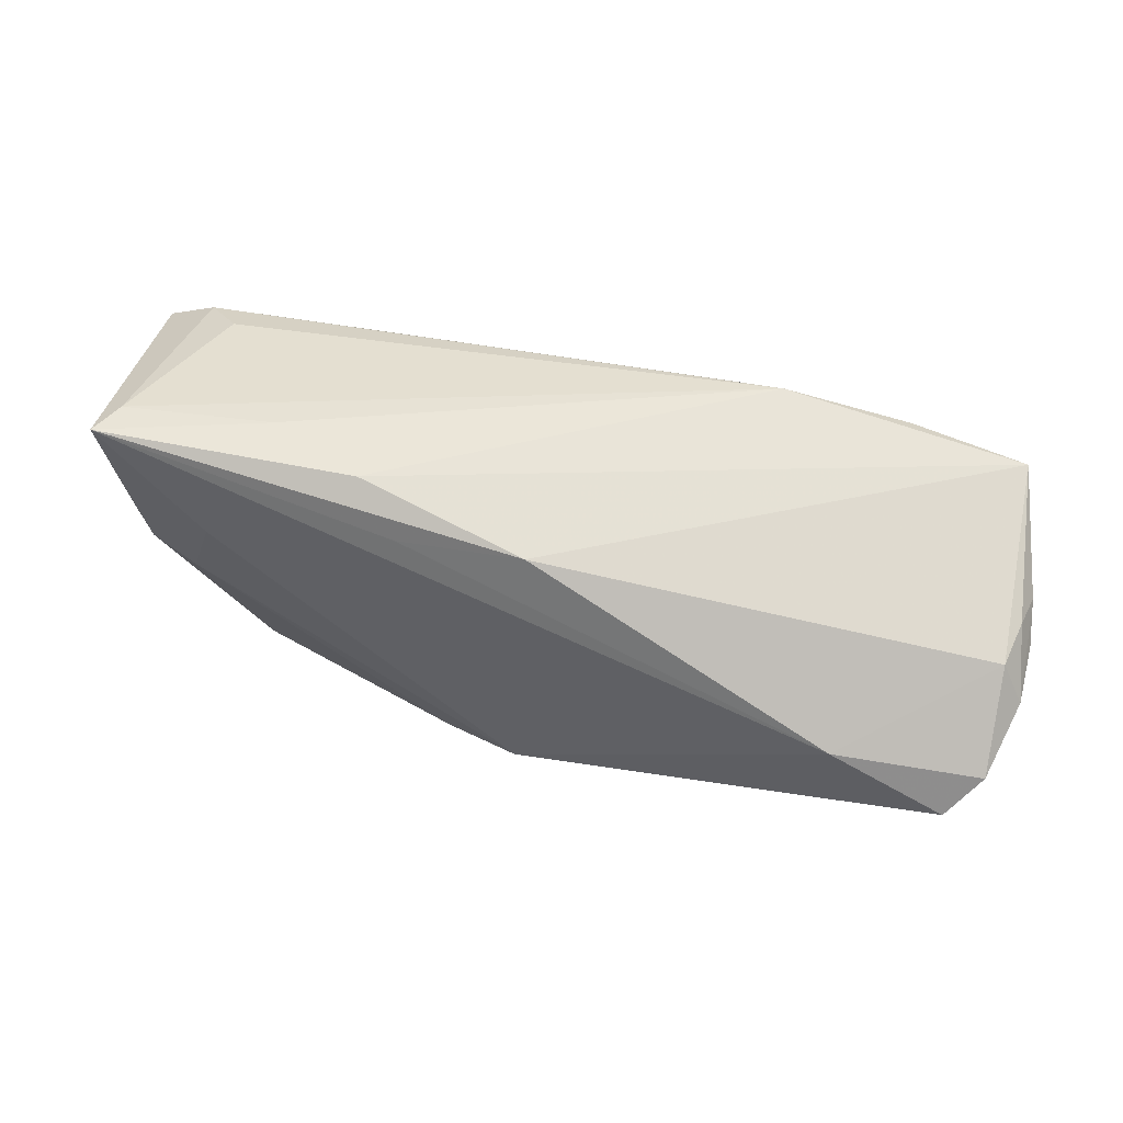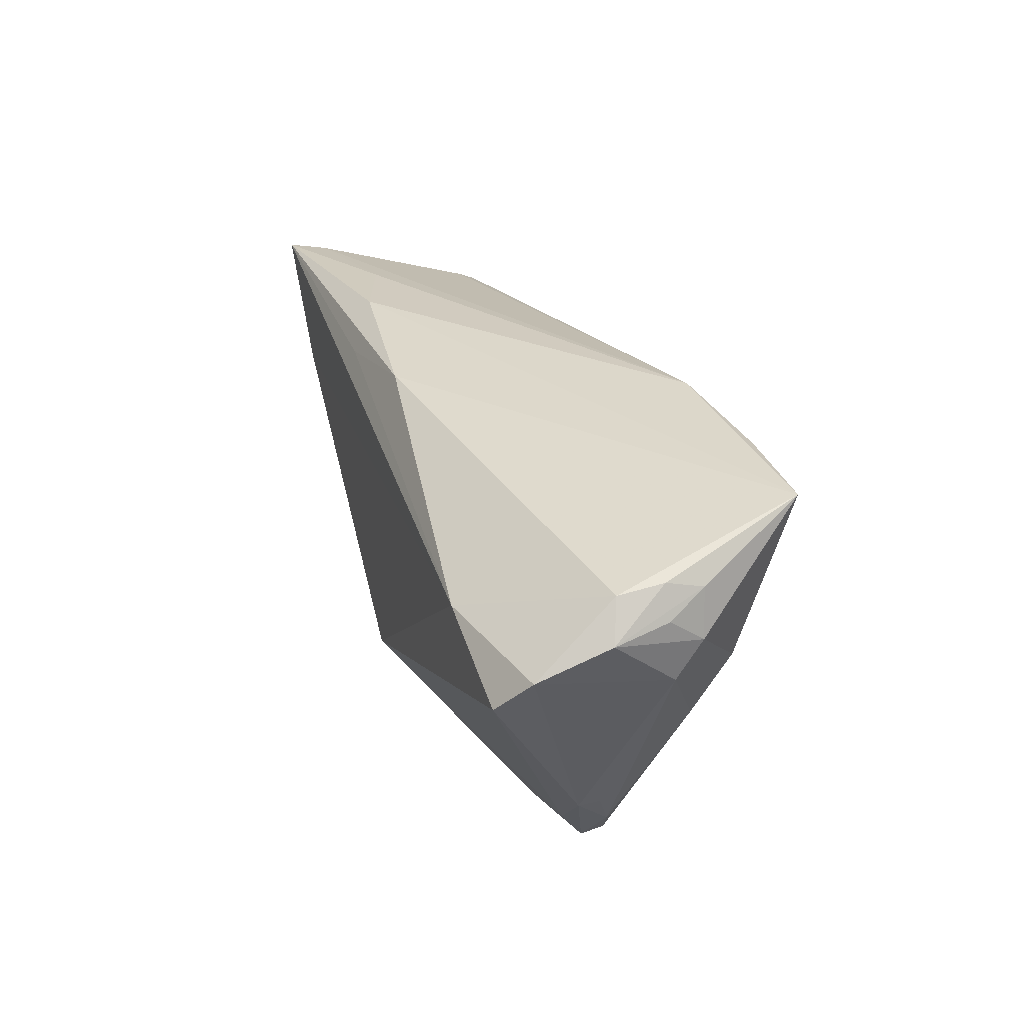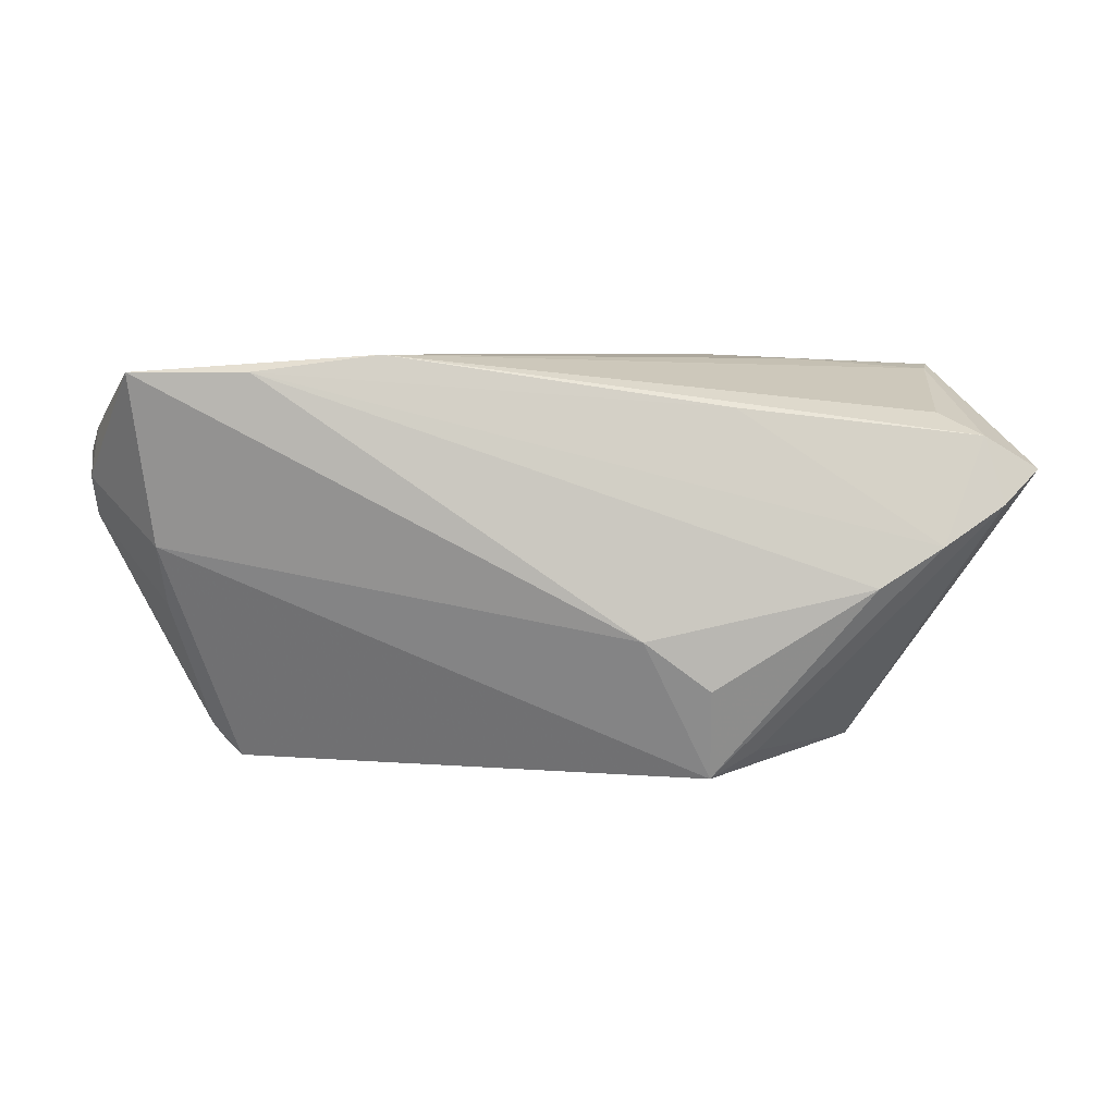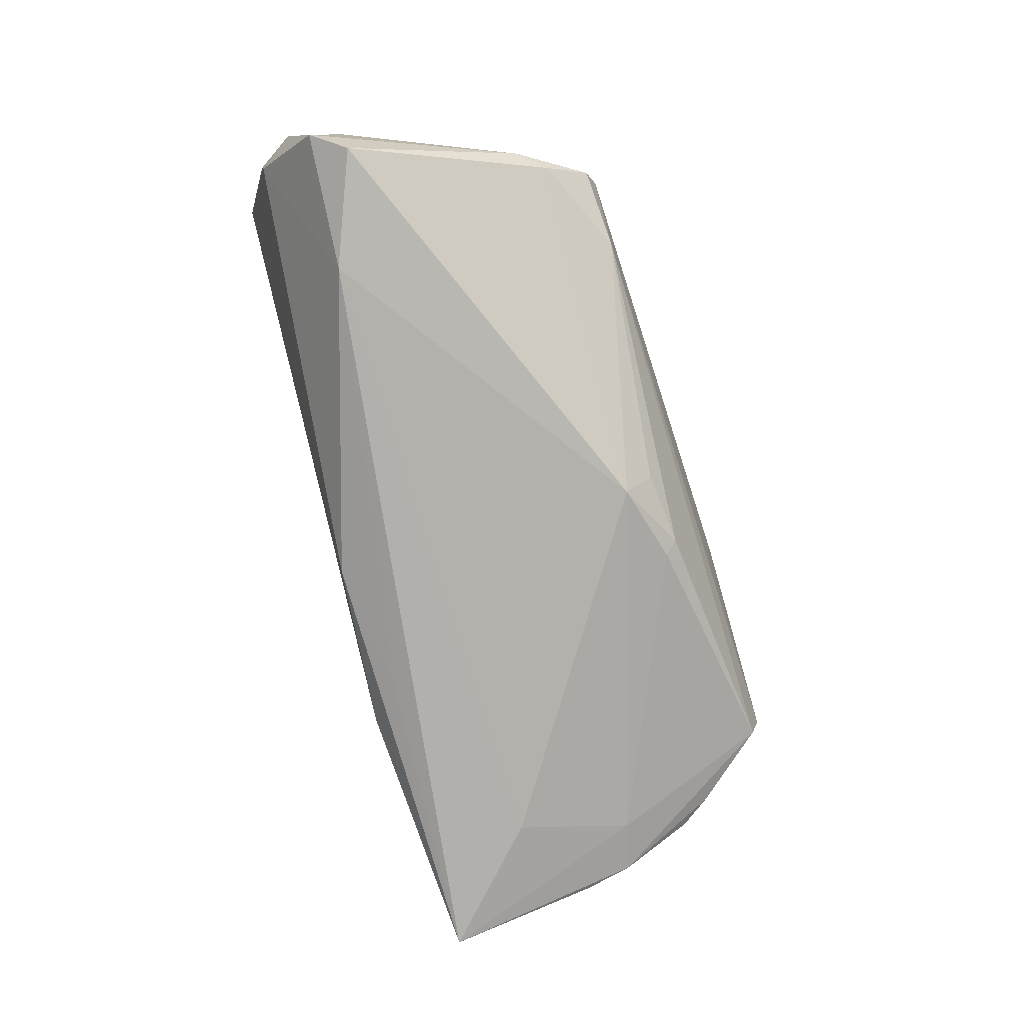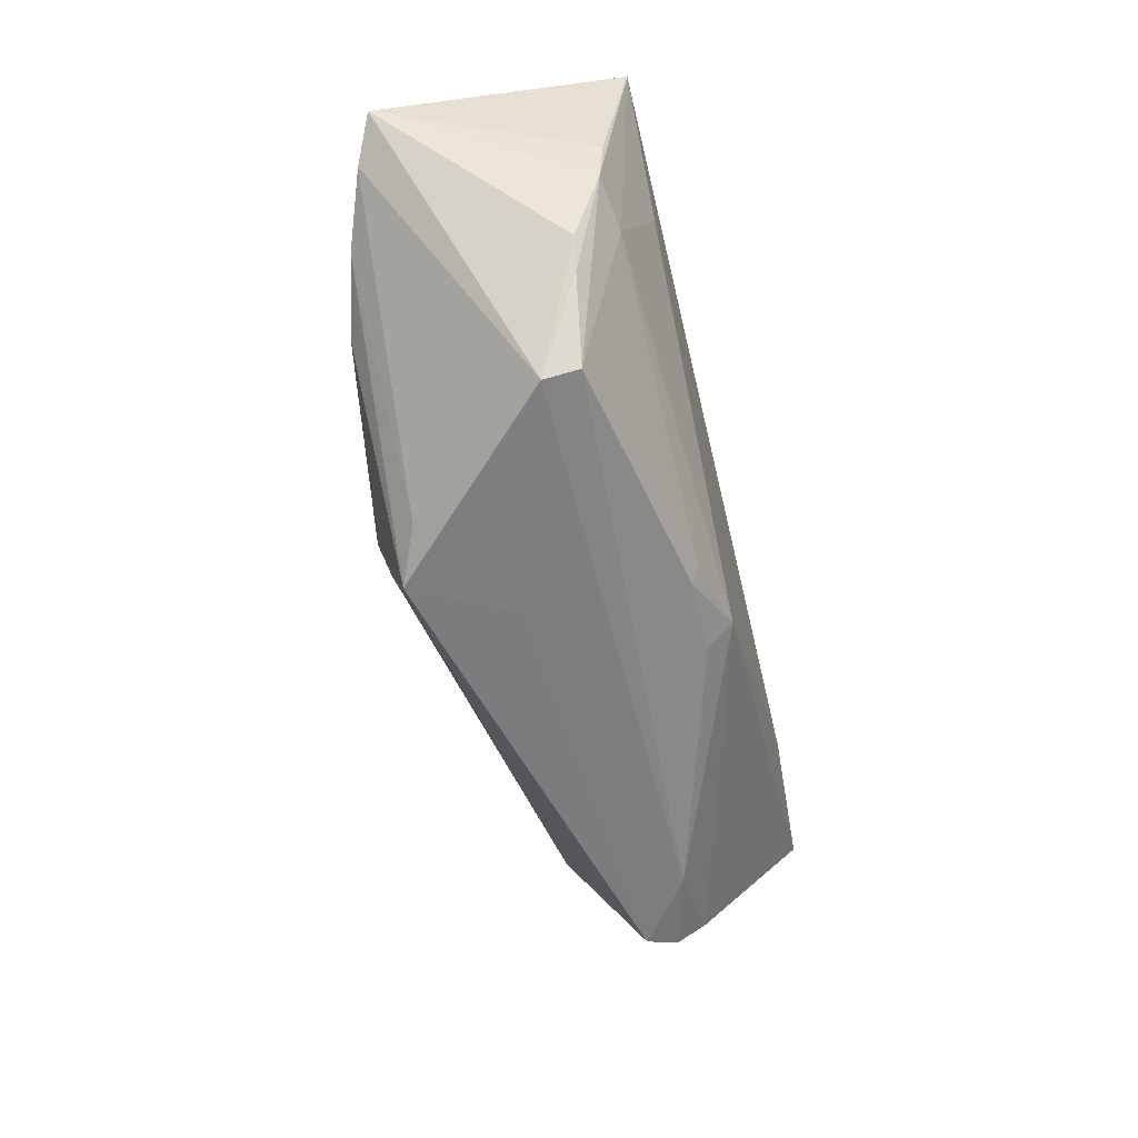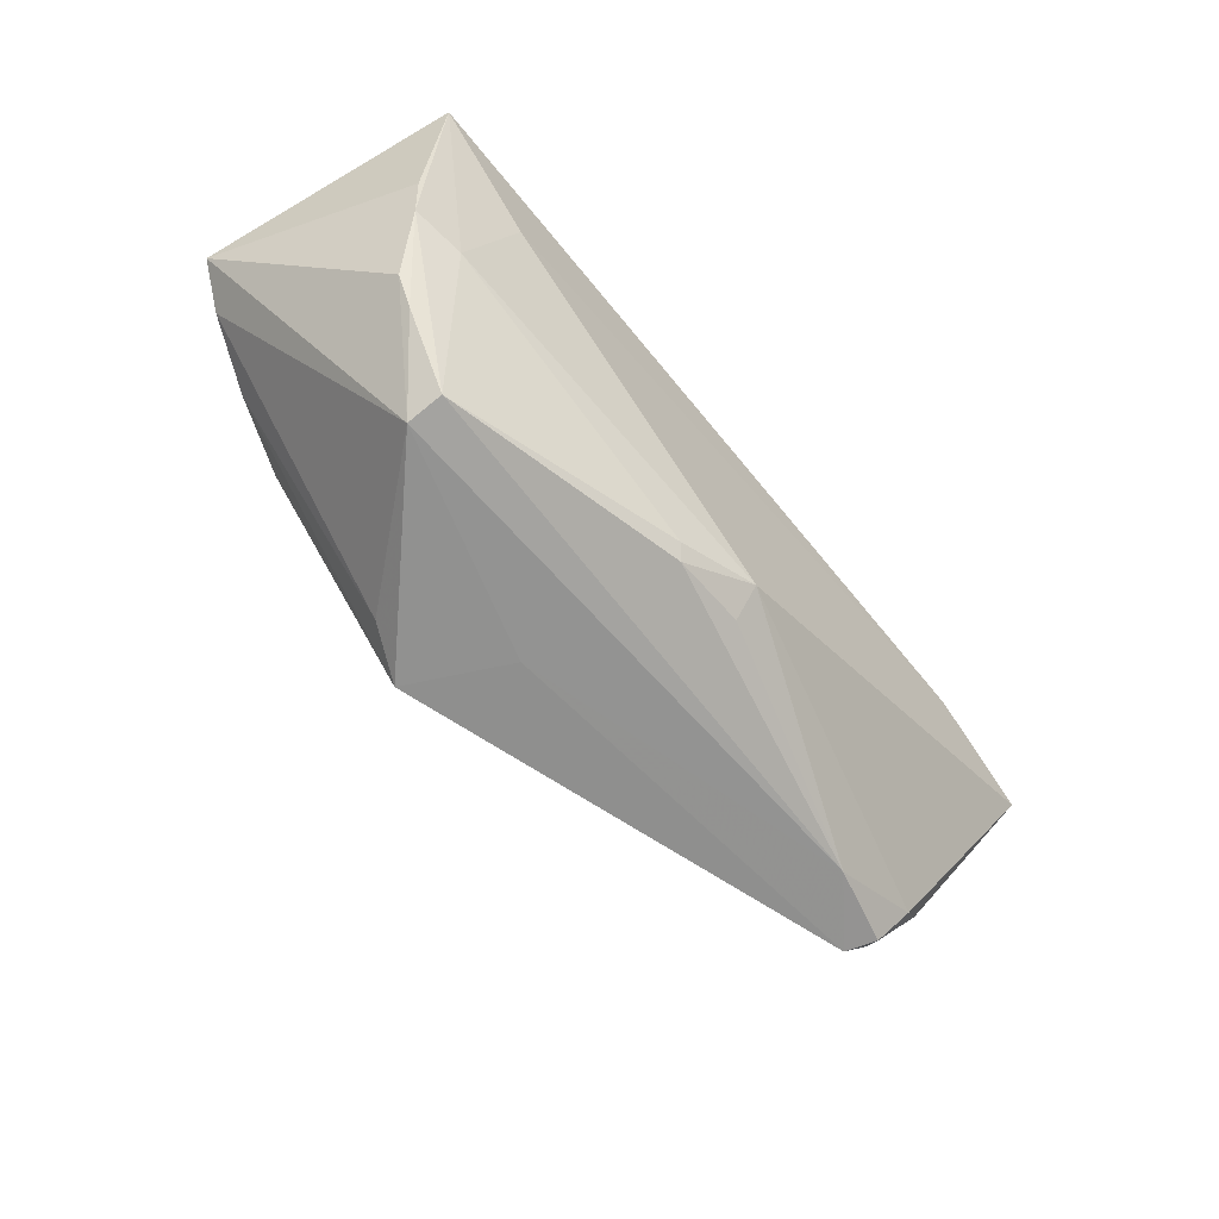
<metadata>
{"format":"obj","ext":"obj","renderer":"f3d","projection":"perspective","resolution":1024,"background":"white","views":[{"elev":54.5,"azim":-157.4,"up":"+Y"},{"elev":26.2,"azim":-106.9,"up":"+Y"},{"elev":5.9,"azim":-3.3,"up":"+Y"},{"elev":-78.7,"azim":-72.1,"up":"+Z"},{"elev":-57.5,"azim":103.6,"up":"+Y"},{"elev":-62.8,"azim":130.5,"up":"+Y"}]}
</metadata>
<code>
v -0.04828 -0.0188 -0.00181
v -0.04894 -0.01846 -0.004893
v 0.03969 -0.0258 -0.00959
v 0.05216 0.02257 -0.01391
v -0.05279 0.02256 0.01996
v 0.009048 -0.02154 -0.01637
v 0.03999 -0.02699 -0.005083
v 0.04799 0.0005847 0.01654
v -0.0452 -0.0238 0.0002368
v 0.05188 -0.002894 -0.01469
v -0.0598 0.007013 -0.01424
v 0.05416 0.01432 0.01119
v 0.03309 0.02399 -0.009973
v -0.03303 -0.02726 -0.005427
v -0.03795 0.02258 0.02075
v 0.03931 -0.004406 0.01872
v -0.04208 0.008483 -0.01894
v 0.0117 -0.02794 0.004246
v 0.01363 0.01984 -0.01777
v -0.04339 -0.027 -0.002532
v 0.01997 0.02466 -0.01401
v 0.01857 -0.02862 0.01649
v -0.04965 -0.00688 0.009169
v -0.05807 0.01653 0.00175
v -0.05935 0.009186 0.006245
v 0.02153 0.01806 0.01485
v 0.05633 0.005613 0.0136
v -0.05983 0.01239 0.001845
v -0.05778 0.01562 -0.003977
v -0.02219 0.02466 0.01824
v 0.03982 0.00943 -0.01894
v 0.05353 0.02314 -0.01894
v -0.05648 0.002375 -0.01806
v 0.04533 -0.004694 -0.01569
v -0.001862 -0.02261 -0.01522
v 0.05281 0.003327 -0.01541
v -0.06083 0.01083 -0.005153
v -0.05835 0.01548 0.006408
v 0.02493 -0.02558 0.01375
v 0.04878 0.01719 0.007442
v -0.05039 0.0009158 0.01396
v 0.01813 -0.01691 0.02058
v -0.05904 0.004165 0.00309
v -0.002322 0.02199 -0.01574
v 0.06118 0.01006 0.0113
v 0.04946 -0.01244 -0.01109
v 0.0469 -0.01643 -0.01068
v -0.001483 -0.01892 -0.01861
v -0.04579 -0.02194 -0.005942
v 0.009508 -0.01042 0.02179
v -0.04148 -0.02787 0.001139
v 0.007869 -0.02327 -0.01535
f 27 7 45
f 18 22 51
f 7 22 18
f 51 14 18
f 18 14 7
f 5 44 29
f 17 29 44
f 21 44 5
f 5 30 21
f 32 44 21
f 33 17 48
f 28 38 37
f 5 38 25
f 38 28 25
f 37 43 25
f 25 28 37
f 41 50 5
f 22 50 41
f 5 25 41
f 51 22 41
f 41 25 43
f 33 2 11
f 11 2 43
f 11 43 37
f 37 29 11
f 11 17 33
f 29 17 11
f 49 2 33
f 33 48 49
f 49 48 14
f 39 22 7
f 7 27 39
f 24 38 5
f 5 29 24
f 37 38 24
f 24 29 37
f 19 44 32
f 32 17 19
f 19 17 44
f 12 40 30
f 12 27 45
f 30 40 4
f 40 12 4
f 45 32 4
f 4 12 45
f 15 30 5
f 5 50 15
f 16 15 50
f 26 12 30
f 30 15 26
f 13 4 32
f 30 4 13
f 32 21 13
f 13 21 30
f 42 50 22
f 22 16 42
f 42 16 50
f 14 48 35
f 35 52 14
f 48 52 35
f 7 14 3
f 14 52 3
f 43 2 1
f 1 9 43
f 2 9 1
f 23 41 43
f 43 9 23
f 51 41 23
f 23 9 51
f 2 49 20
f 20 9 2
f 51 9 20
f 20 14 51
f 20 49 14
f 8 16 22
f 27 12 8
f 12 26 8
f 15 16 8
f 8 26 15
f 22 39 8
f 8 39 27
f 45 7 46
f 6 52 48
f 6 3 52
f 7 3 47
f 47 46 7
f 36 32 45
f 31 17 32
f 31 48 17
f 10 47 3
f 46 47 10
f 45 46 10
f 10 36 45
f 32 36 10
f 34 10 3
f 3 6 34
f 34 6 48
f 48 31 34
f 34 31 32
f 32 10 34

</code>
